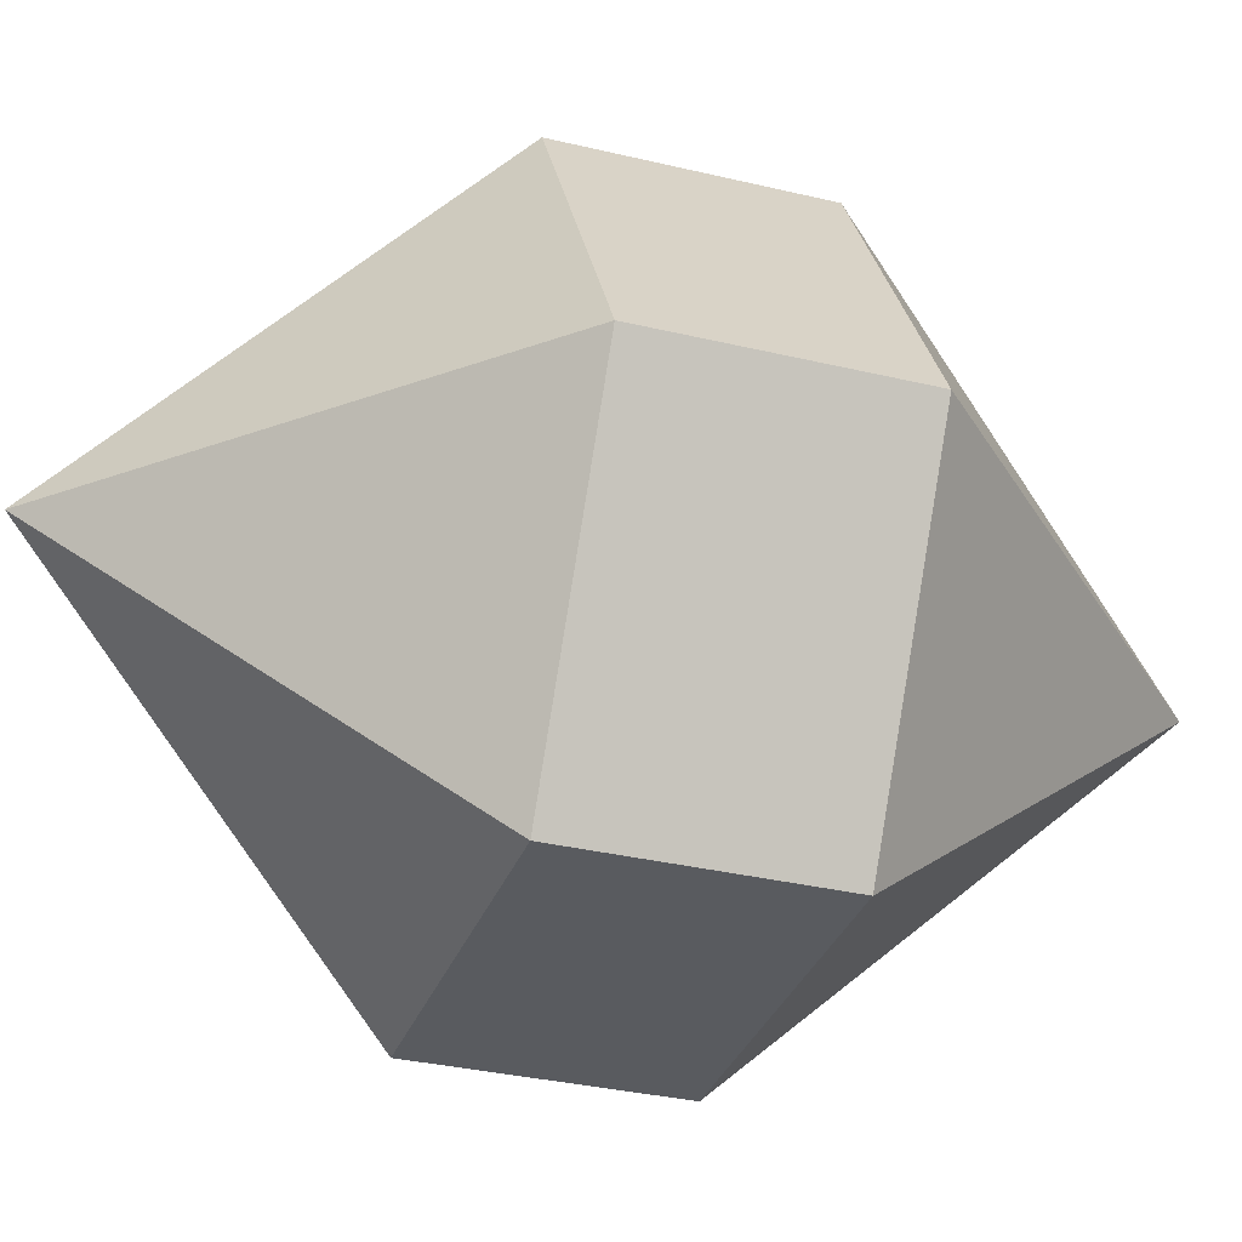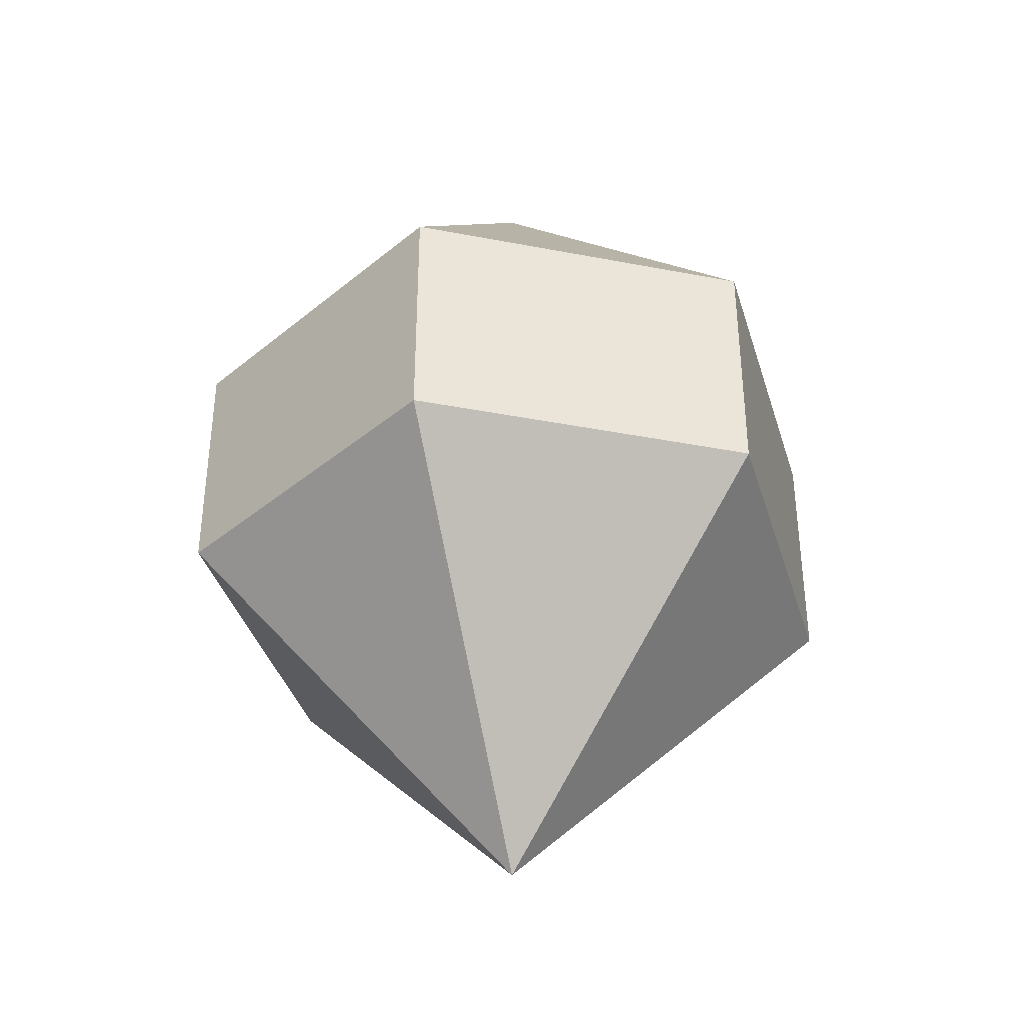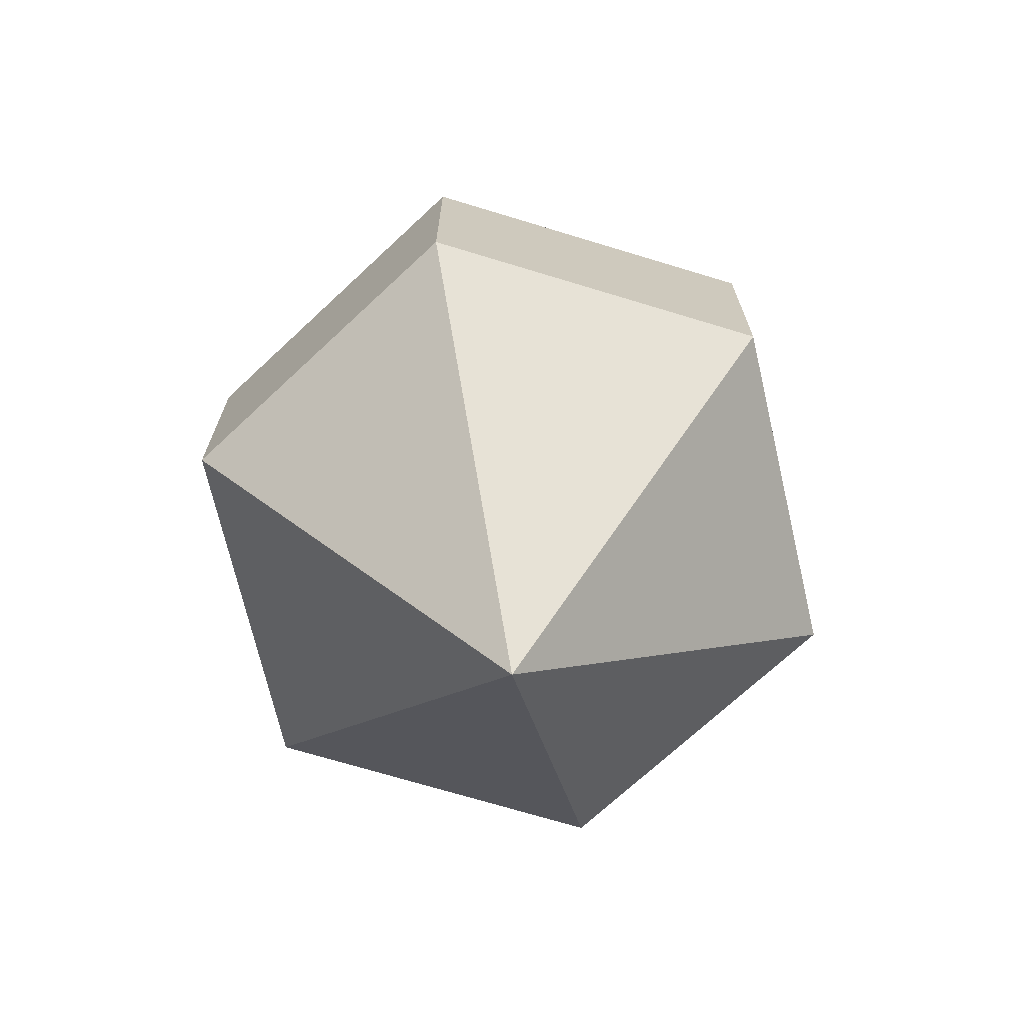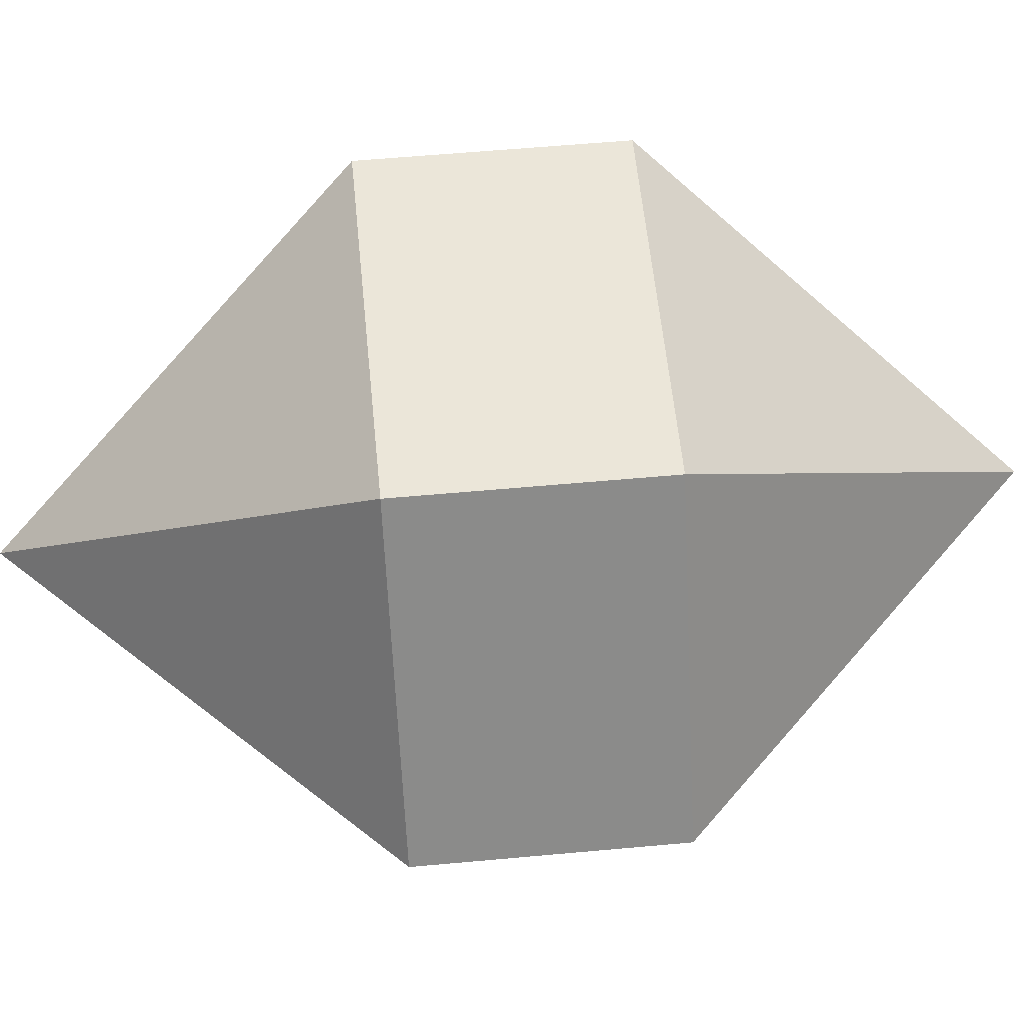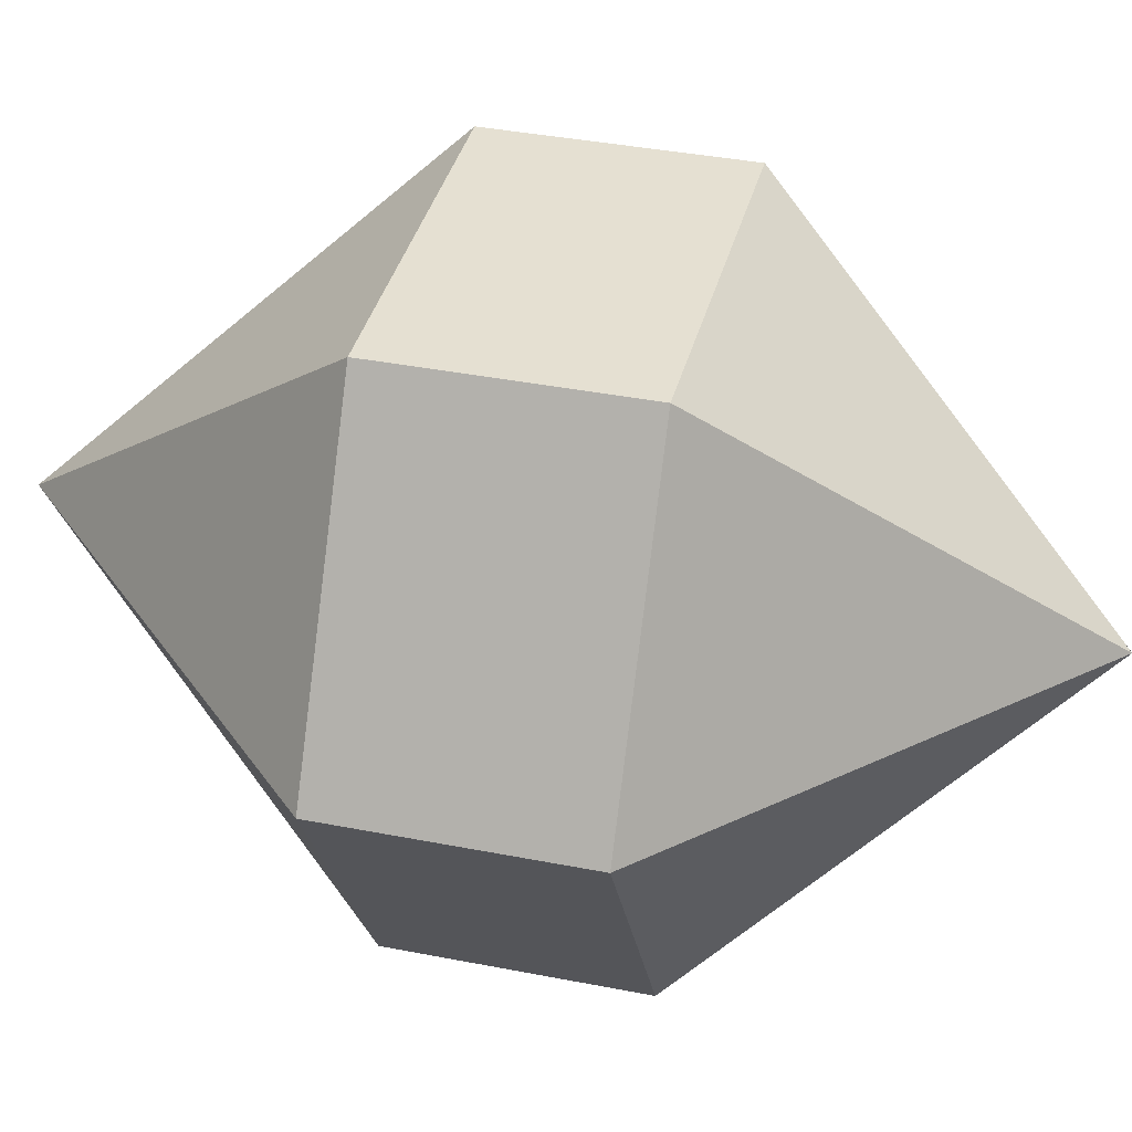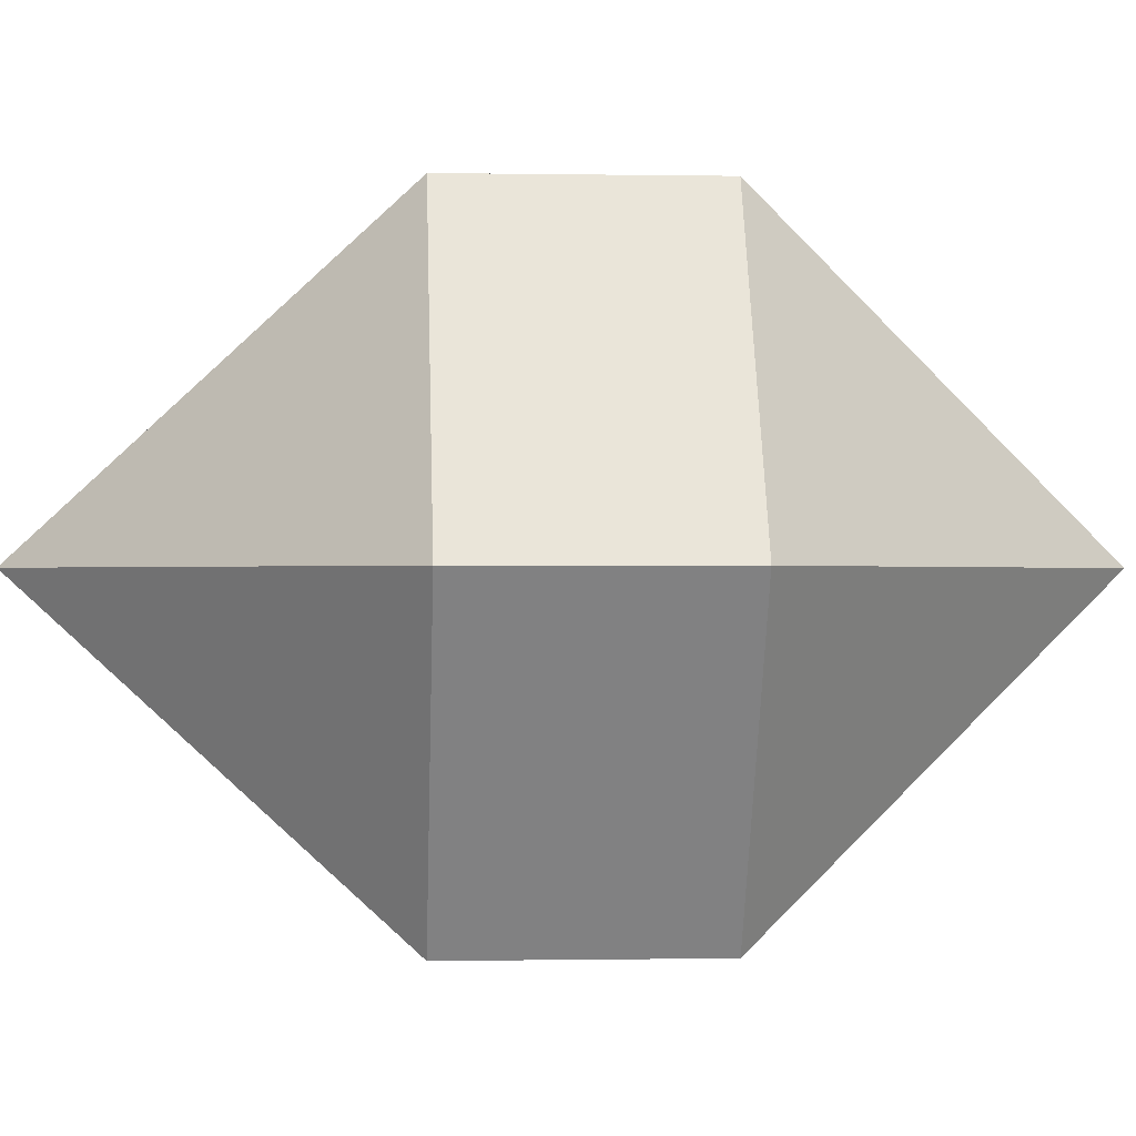
<metadata>
{"format":"obj","ext":"obj","renderer":"f3d","projection":"perspective","resolution":1024,"background":"white","views":[{"elev":-32.7,"azim":71.5,"up":"+Z"},{"elev":-38.0,"azim":166.2,"up":"+Y"},{"elev":-70.8,"azim":103.1,"up":"+Y"},{"elev":56.8,"azim":-95.5,"up":"+Z"},{"elev":37.8,"azim":104.1,"up":"+Z"},{"elev":-0.3,"azim":-94.1,"up":"+Z"}]}
</metadata>
<code>
g pCylinder1
v 0.1 0.1984 -0.1732
v 0.1 0.3372 -0.1732
v -0.1 0.3372 -0.1732
v -0.1 0.1984 -0.1732
v -0.1 0.1984 -0.1732
v -0.1 0.3372 -0.1732
v -0.2 0.3372 -2.981e-08
v -0.2 0.1984 -2.981e-08
v -0.2 0.1984 -2.981e-08
v -0.2 0.3372 -2.981e-08
v -0.1 0.3372 0.1732
v -0.1 0.1984 0.1732
v -0.1 0.1984 0.1732
v -0.1 0.3372 0.1732
v 0.1 0.3372 0.1732
v 0.1 0.1984 0.1732
v 0.1 0.1984 0.1732
v 0.1 0.3372 0.1732
v 0.2 0.3372 0
v 0.2 0.1984 0
v 0.2 0.1984 0
v 0.2 0.3372 0
v 0.1 0.3372 -0.1732
v 0.1 0.1984 -0.1732
v 0 0.5356 0
v -0.1 0.3372 -0.1732
v 0.1 0.3372 -0.1732
v 0 0.5356 0
v -0.2 0.3372 -2.981e-08
v -0.1 0.3372 -0.1732
v 0 0.5356 0
v -0.1 0.3372 0.1732
v -0.2 0.3372 -2.981e-08
v 0 0.5356 0
v 0.1 0.3372 0.1732
v -0.1 0.3372 0.1732
v 0 0.5356 0
v 0.2 0.3372 0
v 0.1 0.3372 0.1732
v 0.1 0.3372 -0.1732
v 0.2 0.3372 0
v 0 0.5356 0
v -0.1 0.1984 -0.1732
v 0 0 0
v 0.1 0.1984 -0.1732
v -0.2 0.1984 -2.981e-08
v 0 0 0
v -0.1 0.1984 -0.1732
v -0.1 0.1984 0.1732
v 0 0 0
v -0.2 0.1984 -2.981e-08
v 0.1 0.1984 0.1732
v 0 0 0
v -0.1 0.1984 0.1732
v 0.2 0.1984 0
v 0 0 0
v 0.1 0.1984 0.1732
v 0 0 0
v 0.2 0.1984 0
v 0.1 0.1984 -0.1732
g pCylinder1_0
f 3 2 1
f 4 3 1
f 7 6 5
f 8 7 5
f 11 10 9
f 12 11 9
f 15 14 13
f 16 15 13
f 19 18 17
f 20 19 17
f 23 22 21
f 24 23 21
f 27 26 25
f 30 29 28
f 33 32 31
f 36 35 34
f 39 38 37
f 42 41 40
f 45 44 43
f 48 47 46
f 51 50 49
f 54 53 52
f 57 56 55
f 60 59 58

</code>
